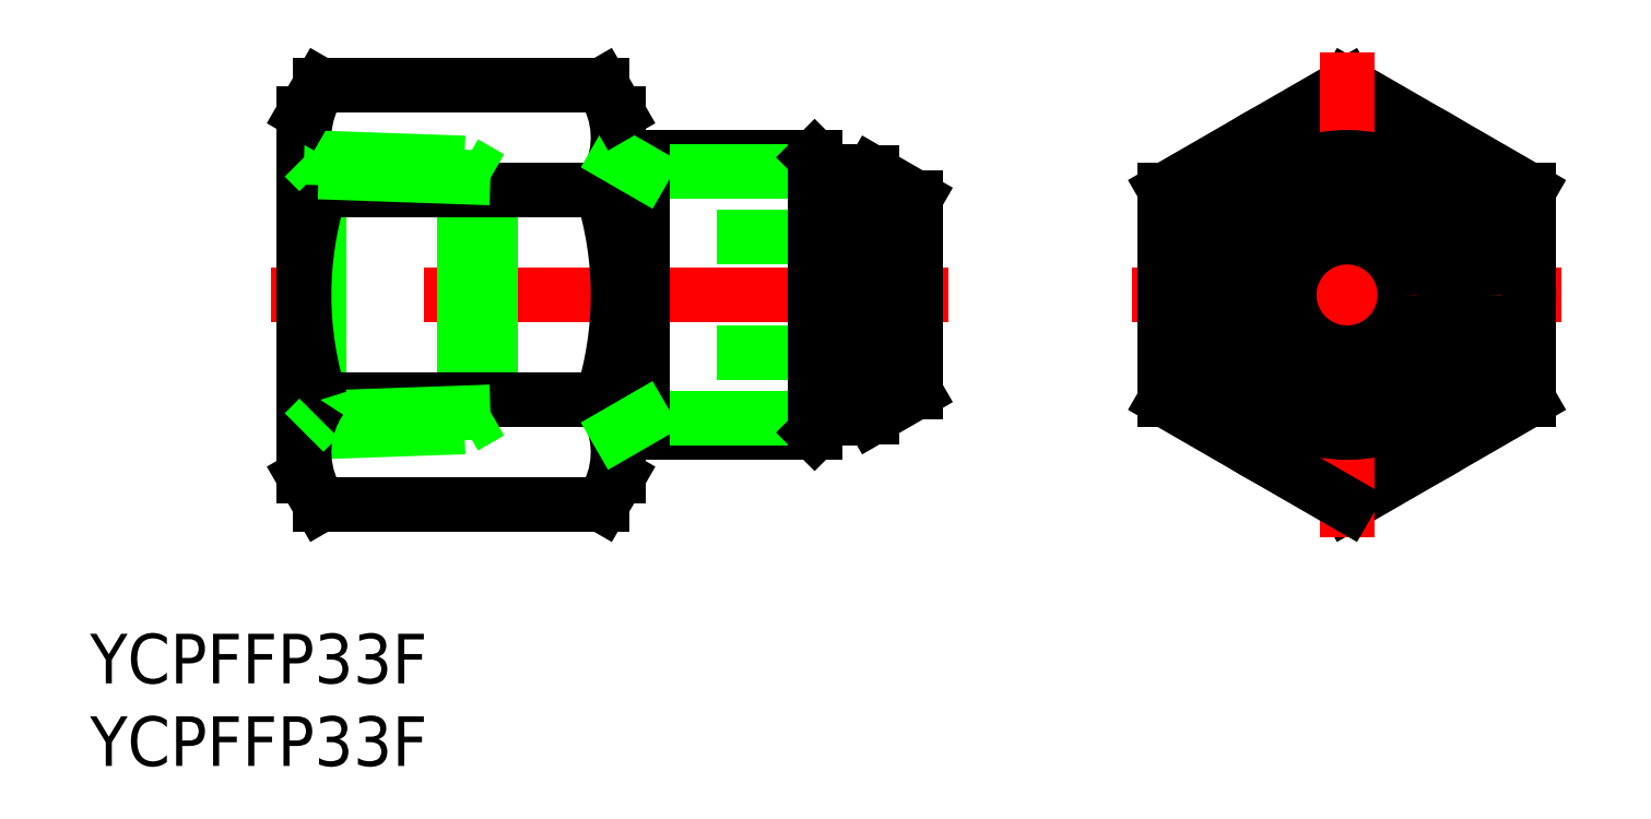
<metadata>
{"format":"dxf","ext":"dxf","renderer":"ezdxf+matplotlib","layout":"modelspace","background":"white","min_lineweight":24,"dpi":150}
</metadata>
<code>
0
SECTION
2
ENTITIES
0
LINE
8
CENTER
10
-24.11
20
0
30
0
11
-65.11
21
0
31
0
0
LINE
8
0
10
-26.11
20
3.5
30
0
11
-38.16
21
3.5
31
0
0
LINE
8
0
10
-26.11
20
-3.5
30
0
11
-38.16
21
-3.5
31
0
0
LINE
8
0
10
-44.11
20
-8.331
30
0
11
-32.21
21
-8.331
31
0
0
LINE
8
0
10
-44.11
20
8.331
30
0
11
-32.21
21
8.331
31
0
0
LINE
8
0
10
-42.63
20
7.475
30
0
11
-31.36
21
7.475
31
0
0
LINE
8
0
10
-42.63
20
-7.475
30
0
11
-31.36
21
-7.475
31
0
0
LINE
8
0
10
-42.63
20
8.331
30
0
11
-42.63
21
-8.331
31
0
0
LINE
8
0
10
-63.11
20
-11
30
0
11
-63.11
21
11
31
0
0
LINE
8
0
10
-44.11
20
-11
30
0
11
-44.11
21
11
31
0
0
ARC
8
0
10
-57.49
20
9.526
30
0
40
5.623
50
154.4
51
214.4
0
ARC
8
0
10
-49.73
20
9.526
30
0
40
5.623
50
325.6
51
25.62
0
LINE
8
0
10
-62.22
20
-7.444
30
0
11
-62.22
21
7.444
31
0
0
LINE
8
0
10
-53.41
20
7.992
30
0
11
-53.41
21
-7.992
31
0
0
LINE
8
0
10
-51.83
20
7.081
30
0
11
-51.83
21
-7.081
31
0
0
LINE
8
0
10
-62.13
20
-12.7
30
0
11
-45.09
21
-12.7
31
0
0
LINE
8
0
10
-62.13
20
-6.351
30
0
11
-45.09
21
-6.351
31
0
0
LINE
8
0
10
-62.13
20
6.351
30
0
11
-45.09
21
6.351
31
0
0
LINE
8
0
10
-51.83
20
-7.081
30
0
11
-62.22
21
-7.444
31
0
0
LINE
8
0
10
-53.41
20
-7.992
30
0
11
-63.11
21
-8.331
31
0
0
ARC
8
0
10
-57.49
20
-9.526
30
0
40
5.623
50
145.6
51
205.6
0
LINE
8
0
10
-63.11
20
-11
30
0
11
-62.13
21
-12.7
31
0
0
ARC
8
0
10
-42.09
20
6.3e-15
30
0
40
21.02
50
162.4
51
197.6
0
LINE
8
0
10
-62.22
20
-7.444
30
0
11
-63.11
21
-8.331
31
0
0
ARC
8
0
10
-49.73
20
-9.526
30
0
40
5.623
50
334.4
51
34.38
0
LINE
8
0
10
-44.11
20
-11
30
0
11
-45.09
21
-12.7
31
0
0
LINE
8
0
10
-51.83
20
-7.081
30
0
11
-53.41
21
-7.992
31
0
0
ARC
8
0
10
-65.13
20
6.3e-15
30
0
40
21.02
50
342.4
51
17.59
0
LINE
8
0
10
-44.11
20
-8.331
30
0
11
-42.63
21
-7.475
31
0
0
LINE
8
0
10
-45.09
20
12.7
30
0
11
-62.13
21
12.7
31
0
0
LINE
8
0
10
-51.83
20
7.081
30
0
11
-62.22
21
7.444
31
0
0
LINE
8
0
10
-53.41
20
7.992
30
0
11
-63.11
21
8.331
31
0
0
LINE
8
0
10
-62.22
20
7.444
30
0
11
-63.11
21
8.331
31
0
0
LINE
8
0
10
-63.11
20
11
30
0
11
-62.13
21
12.7
31
0
0
LINE
8
0
10
-51.83
20
7.081
30
0
11
-53.41
21
7.992
31
0
0
LINE
8
0
10
-44.11
20
8.331
30
0
11
-42.63
21
7.475
31
0
0
LINE
8
0
10
-44.11
20
11
30
0
11
-45.09
21
12.7
31
0
0
LINE
8
0
10
-1.36e-14
20
-12.7
30
0
11
11
21
-6.351
31
0
0
LINE
8
0
10
11
20
6.351
30
0
11
8e-16
21
12.7
31
0
0
LINE
8
CENTER
10
-13
20
0
30
0
11
13
21
0
31
0
0
CIRCLE
8
0
10
0
20
0
30
0
40
11
0
LINE
8
0
10
8e-16
20
12.7
30
0
11
-11
21
6.351
31
0
0
LINE
8
CENTER
10
0
20
-14.7
30
0
11
0
21
14.7
31
0
0
CIRCLE
8
0
10
0
20
0
30
0
40
7.475
0
CIRCLE
8
0
10
0
20
0
30
0
40
7.4
0
LINE
8
0
10
-31.36
20
7.475
30
0
11
-31.36
21
-7.475
31
0
0
LINE
8
0
10
-32.21
20
8.331
30
0
11
-32.21
21
-8.331
31
0
0
LINE
8
0
10
-28.73
20
7.4
30
0
11
-28.73
21
-7.4
31
0
0
LINE
8
0
10
-28.73
20
7.4
30
0
11
-26.11
21
5.885
31
0
0
CIRCLE
8
0
10
0
20
0
30
0
40
8.331
0
LINE
8
0
10
-26.11
20
-5.885
30
0
11
-26.11
21
5.885
31
0
0
LINE
8
0
10
-31.36
20
-7.4
30
0
11
-28.73
21
-7.4
31
0
0
LINE
8
0
10
-32.21
20
-8.331
30
0
11
-31.36
21
-7.475
31
0
0
LINE
8
0
10
-28.73
20
-7.4
30
0
11
-26.11
21
-5.885
31
0
0
LINE
8
0
10
-11
20
-6.351
30
0
11
-1.36e-14
21
-12.7
31
0
0
CIRCLE
8
0
10
0
20
0
30
0
40
5.885
0
CIRCLE
8
0
10
0
20
0
30
0
40
3.5
0
LINE
8
0
10
-11
20
6.351
30
0
11
-11
21
-6.351
31
0
0
LINE
8
0
10
-31.36
20
7.4
30
0
11
-28.73
21
7.4
31
0
0
LINE
8
0
10
-31.36
20
7.475
30
0
11
-32.21
21
8.331
31
0
0
LINE
8
0
10
11
20
-6.351
30
0
11
11
21
6.351
31
0
0
TEXT
8
0
10
-76.06
20
-23.52
30
0
40
3
1
YCPFFP33F
0
TEXT
8
0
10
-76.06
20
-28.52
30
0
40
3
1
YCPFFP33F
0
ENDSEC
0
EOF

</code>
